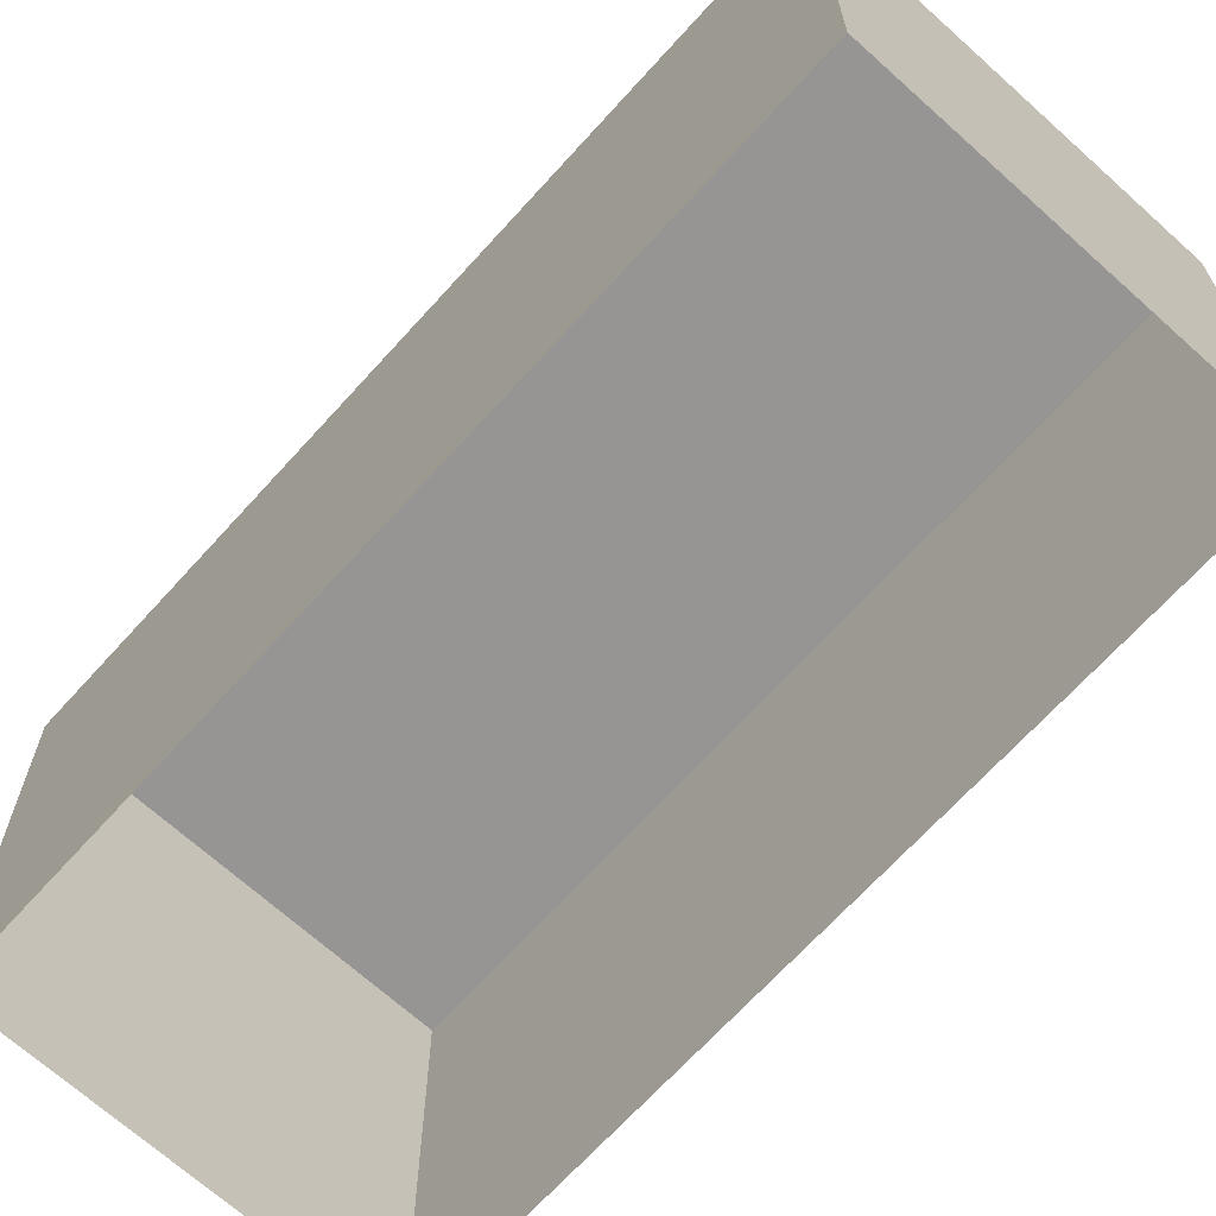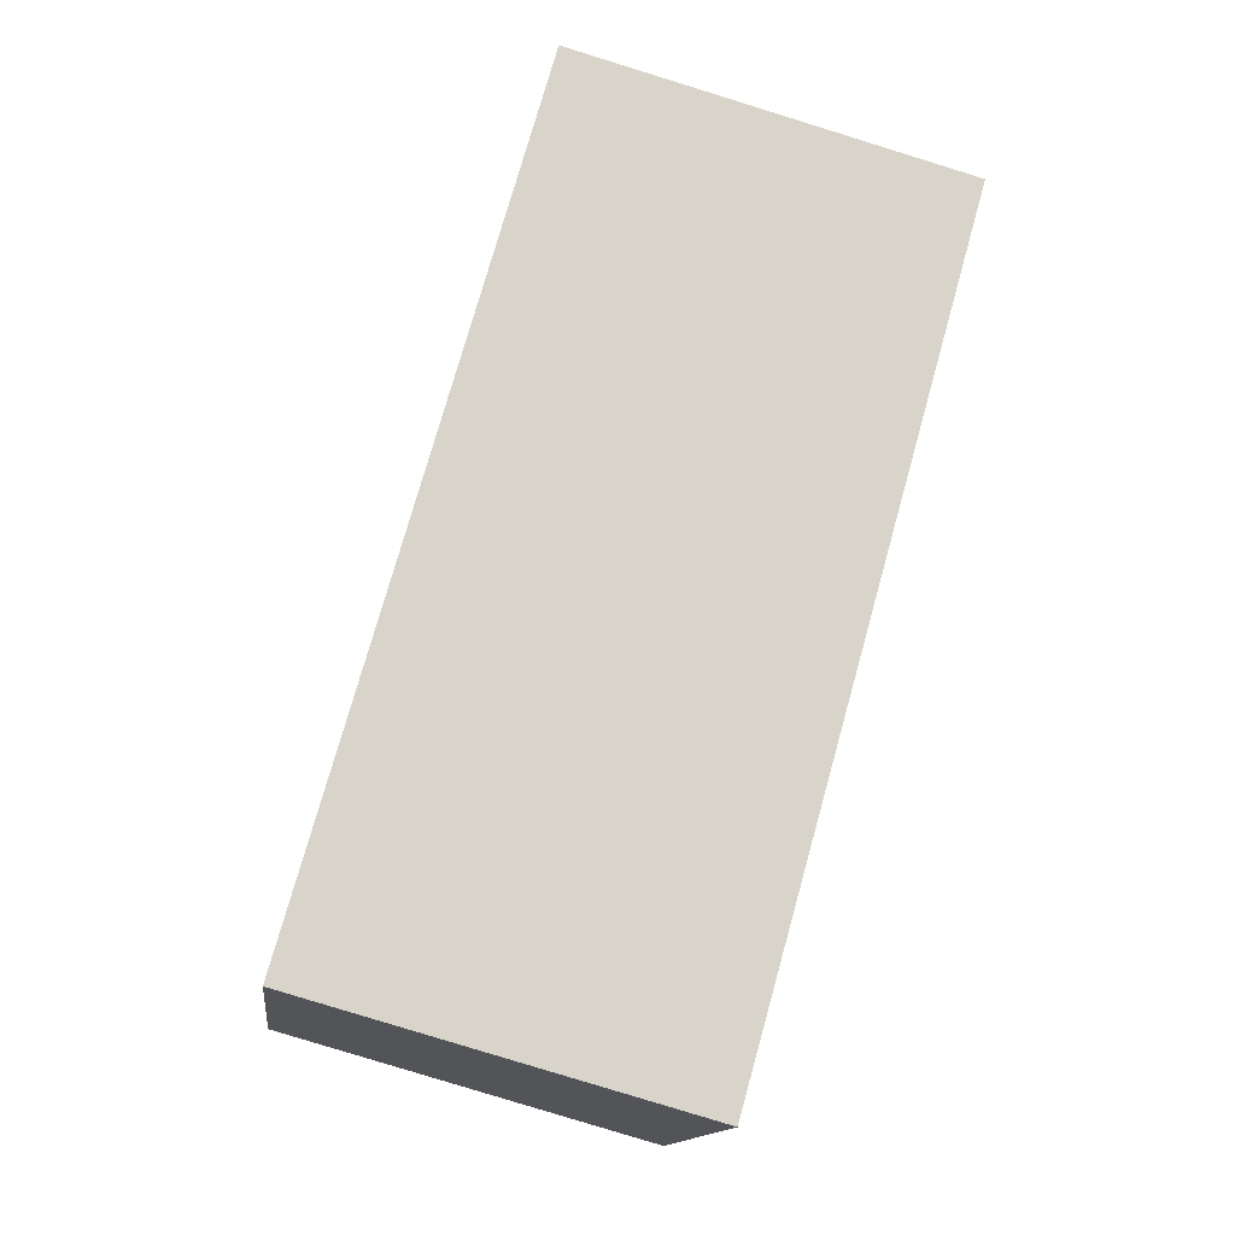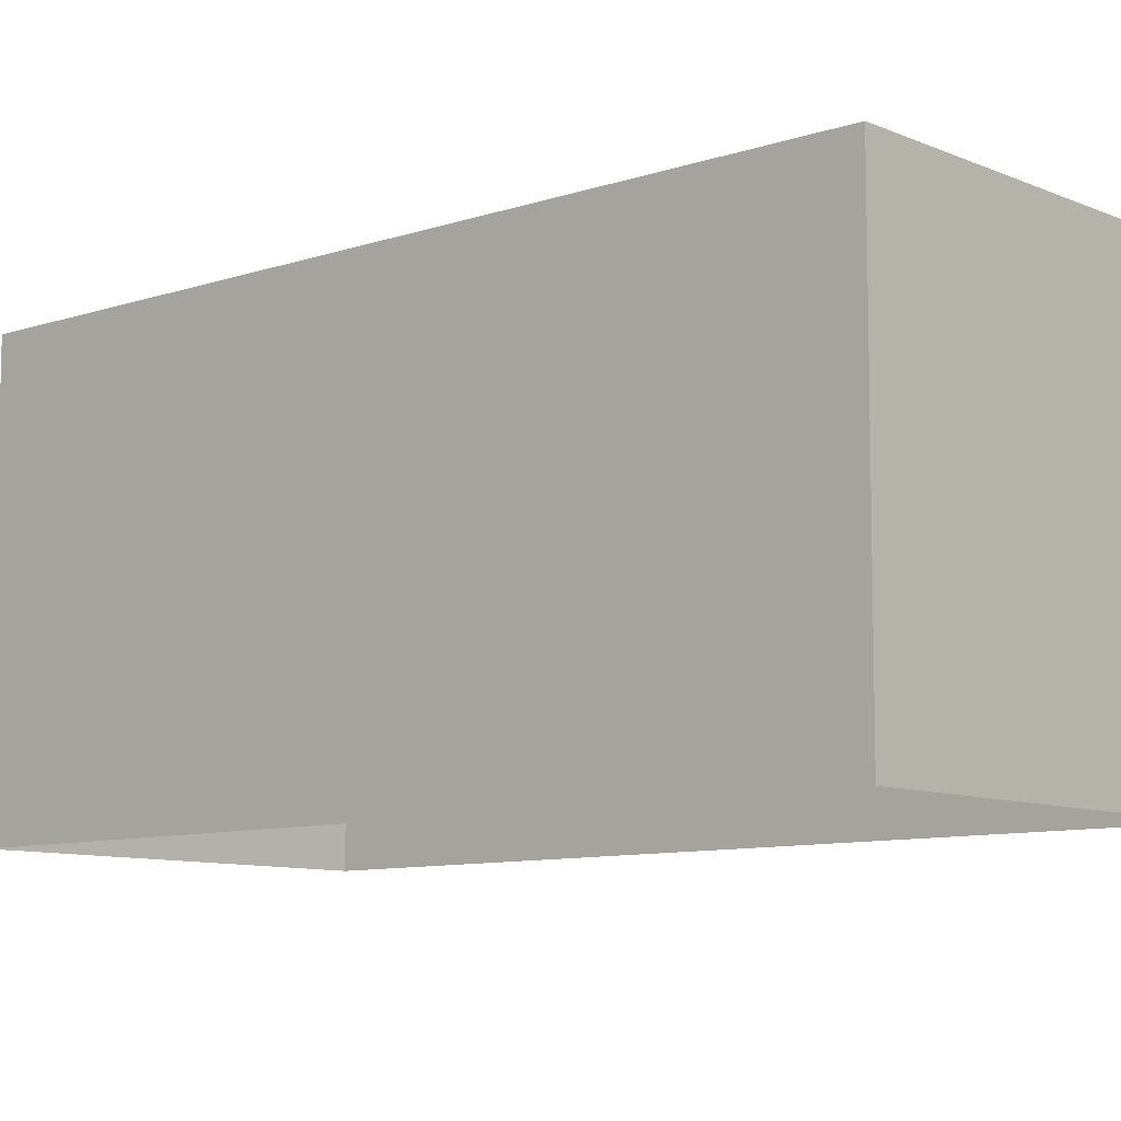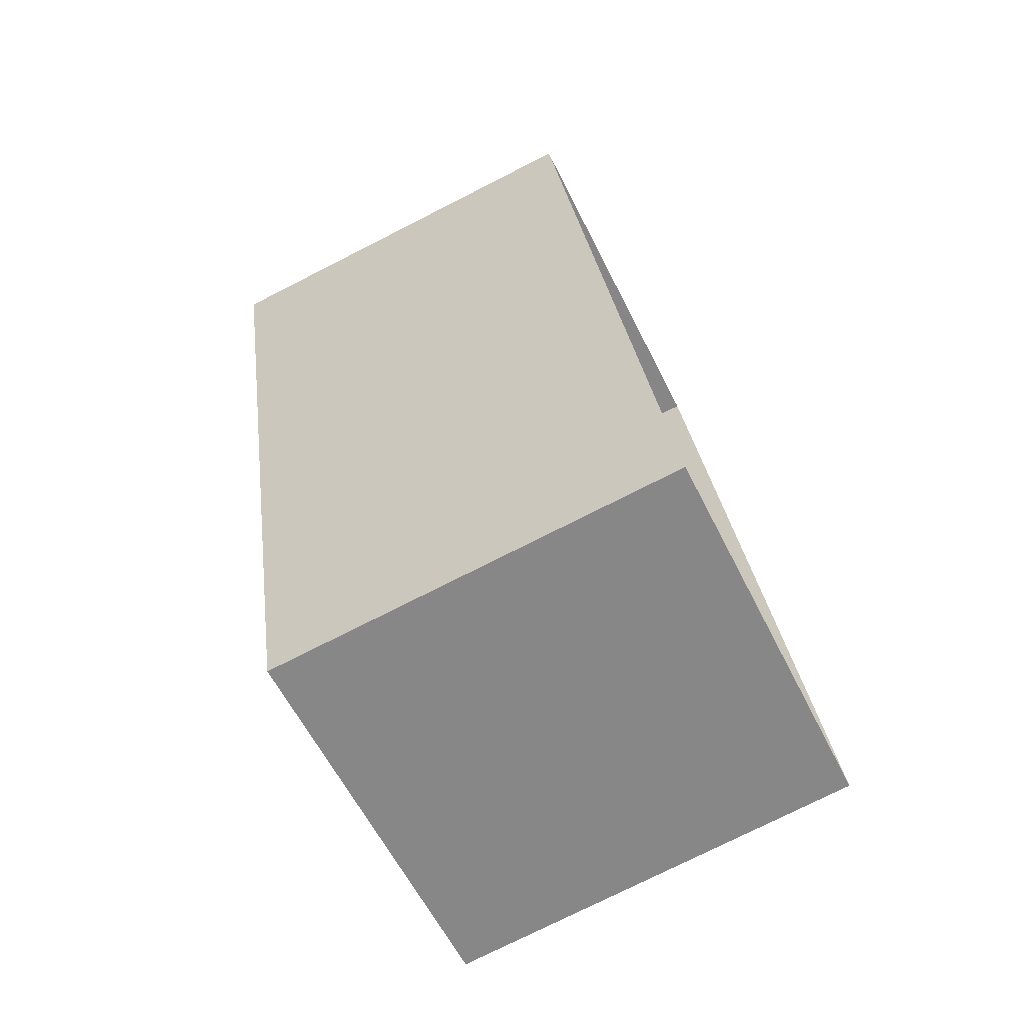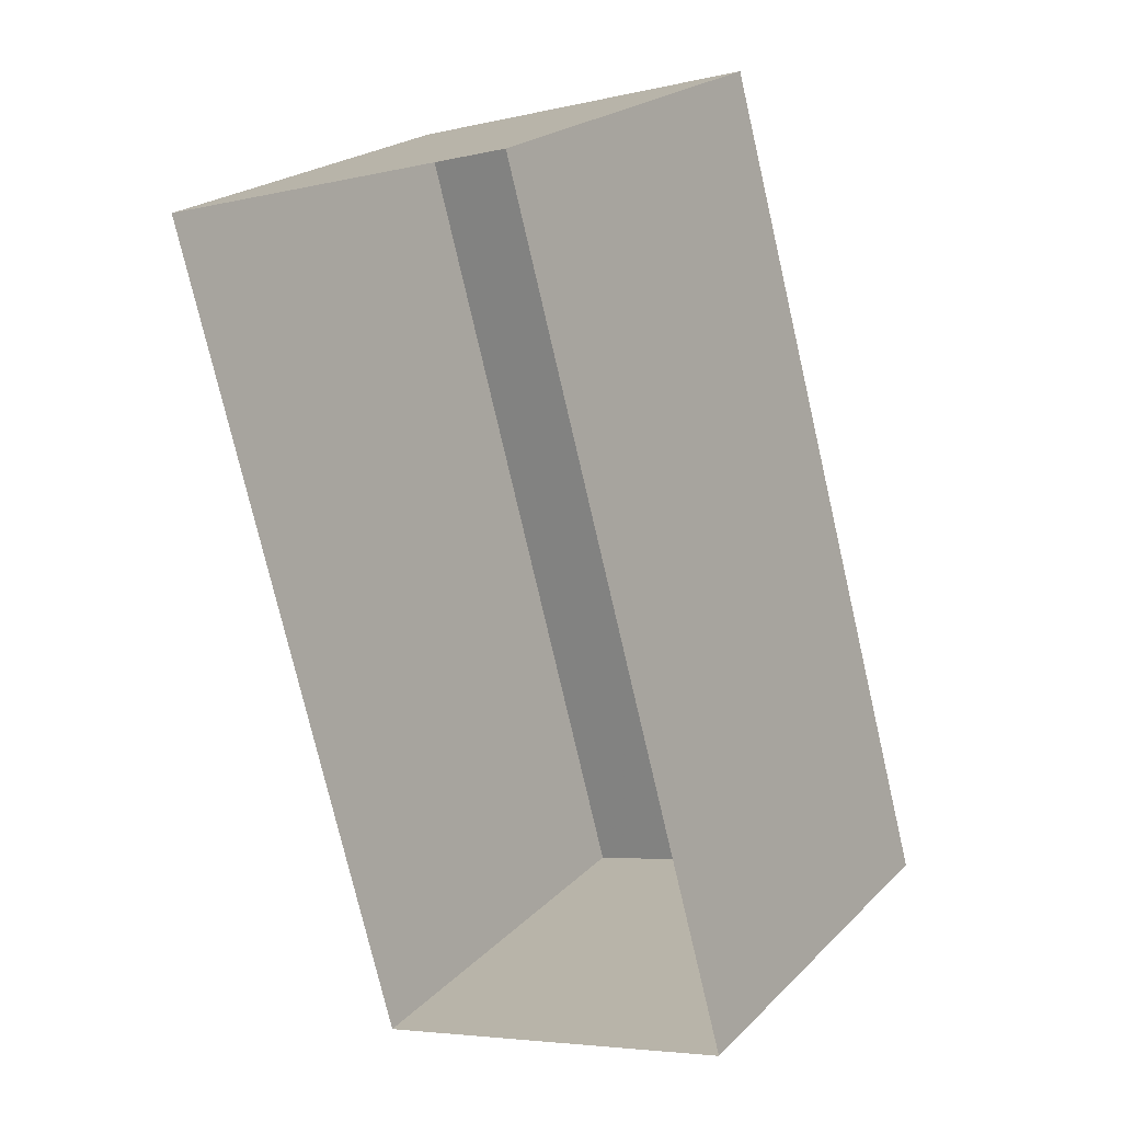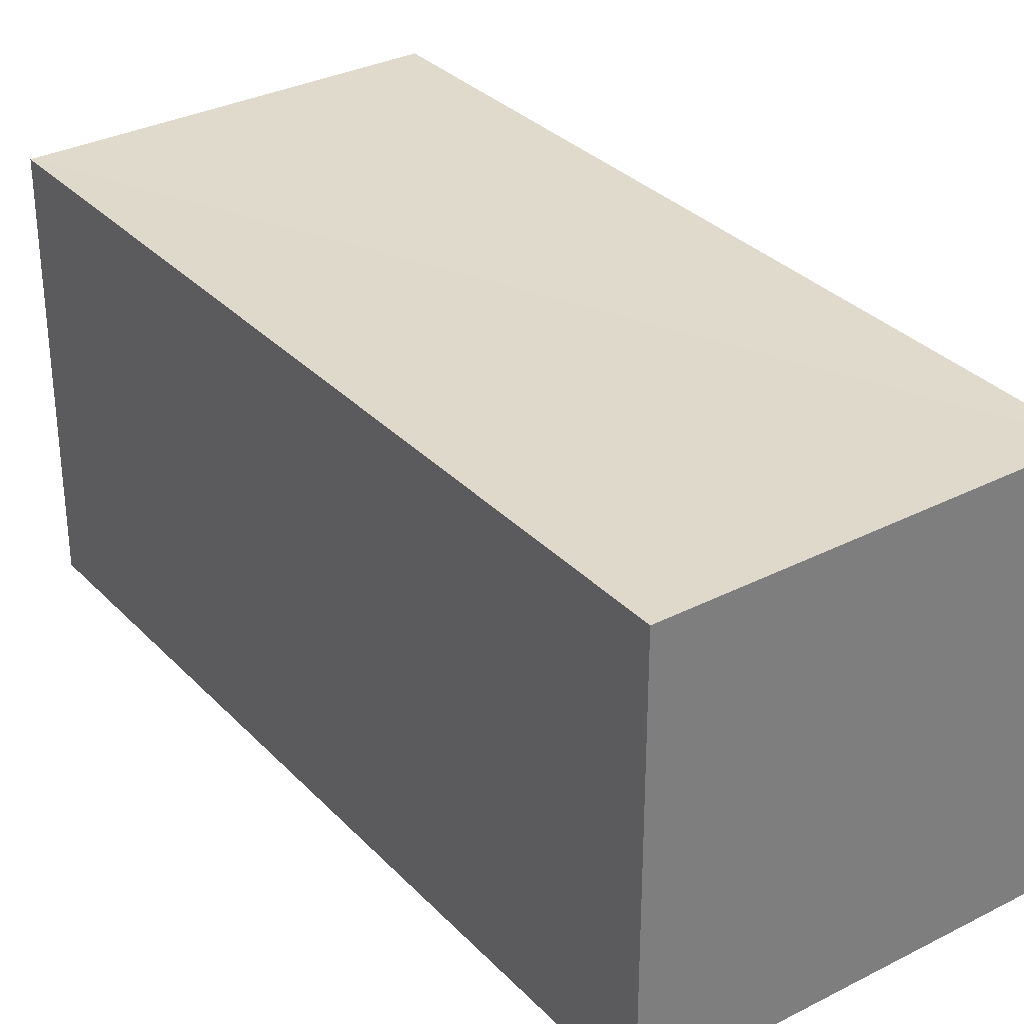
<metadata>
{"format":"obj","ext":"obj","renderer":"f3d","projection":"perspective","resolution":1024,"background":"white","views":[{"elev":-67.3,"azim":-57.7,"up":"+Z"},{"elev":-13.9,"azim":-7.2,"up":"+Y"},{"elev":-9.2,"azim":-64.0,"up":"+Z"},{"elev":-75.9,"azim":117.1,"up":"+Y"},{"elev":22.4,"azim":-147.5,"up":"+Y"},{"elev":32.3,"azim":-51.3,"up":"+Z"}]}
</metadata>
<code>
v -2.231e+05 -1.273e+05 17.95
v -2.231e+05 -1.273e+05 17.95
v -2.231e+05 -1.273e+05 17.95
v -2.231e+05 -1.273e+05 17.95
v -2.231e+05 -1.273e+05 20.56
v -2.231e+05 -1.273e+05 20.56
v -2.231e+05 -1.273e+05 20.56
v -2.231e+05 -1.273e+05 20.56
f 1 2 3
f 1 4 2
f 5 6 7
f 5 8 6
f 5 2 4
f 8 5 4
f 7 3 2
f 5 7 2
f 6 1 3
f 7 6 3
f 8 4 1
f 6 8 1

</code>
